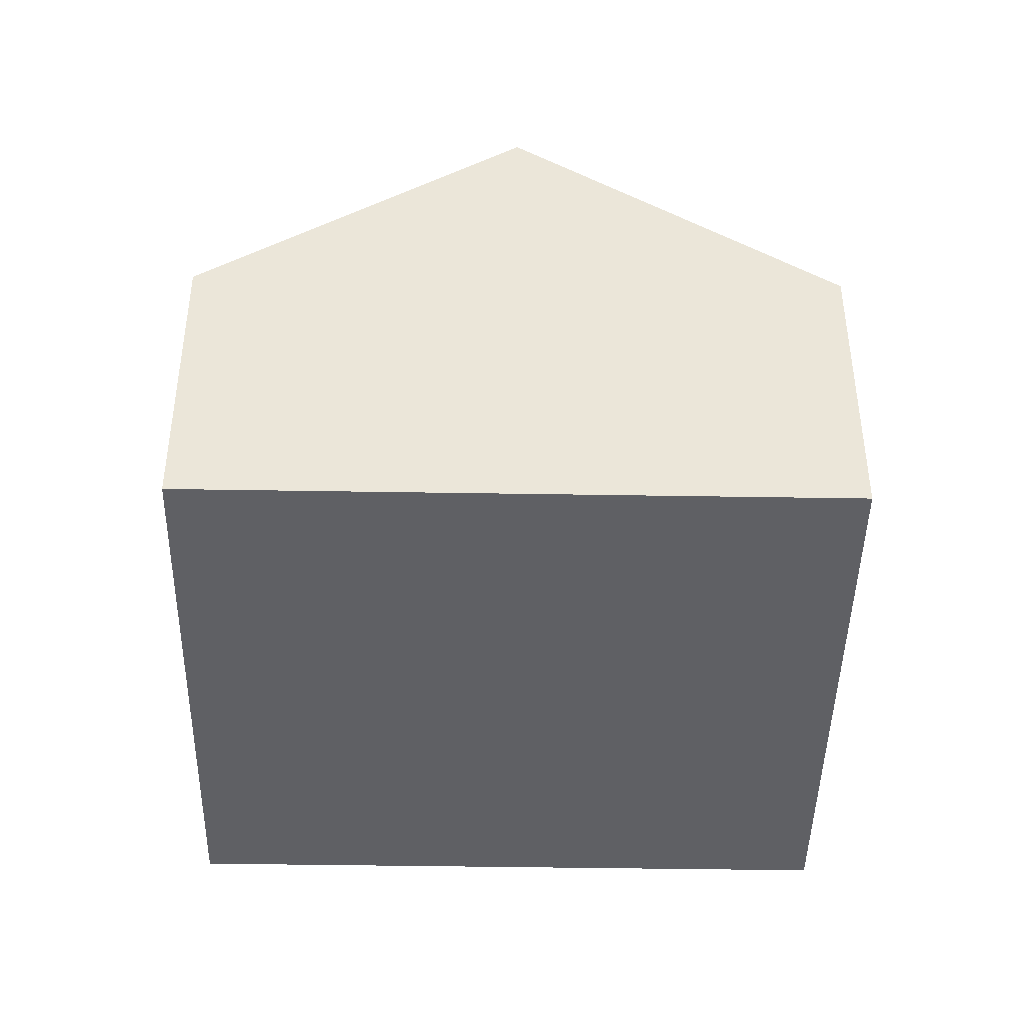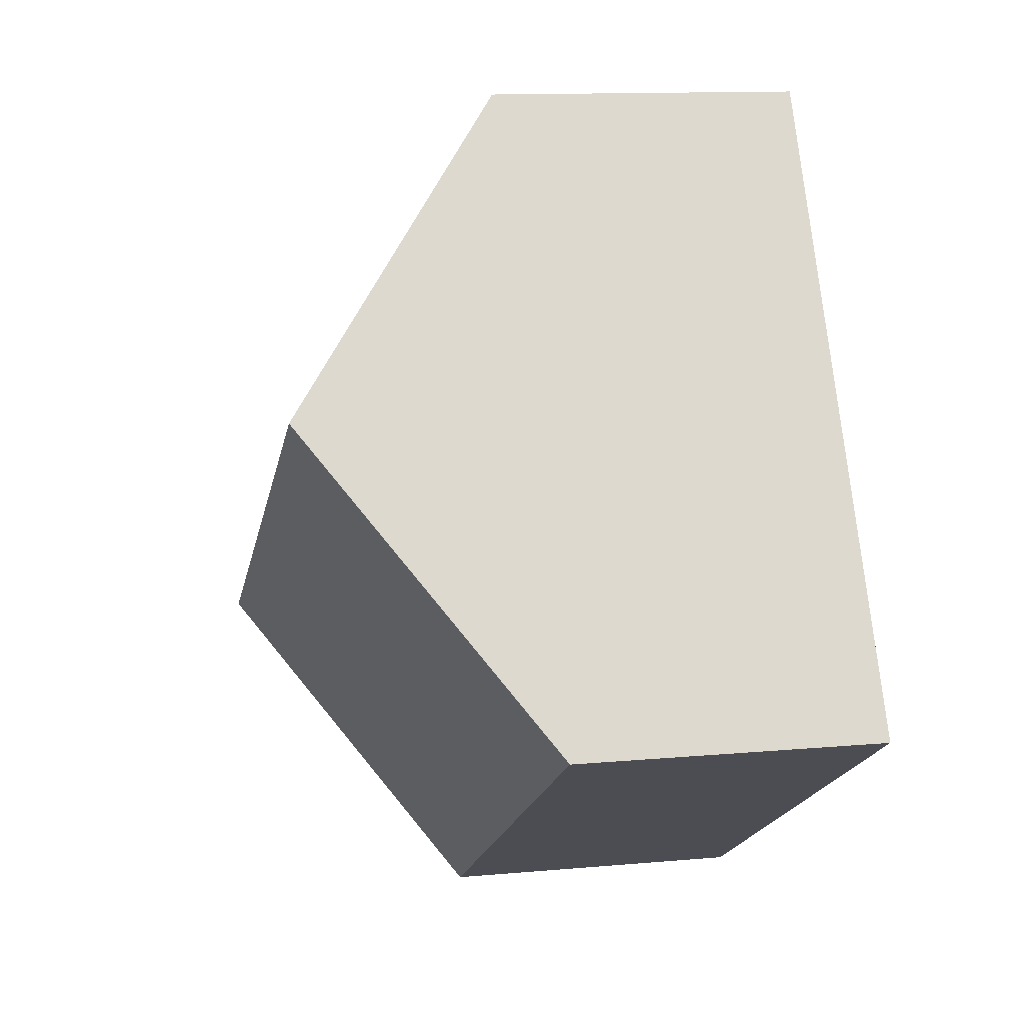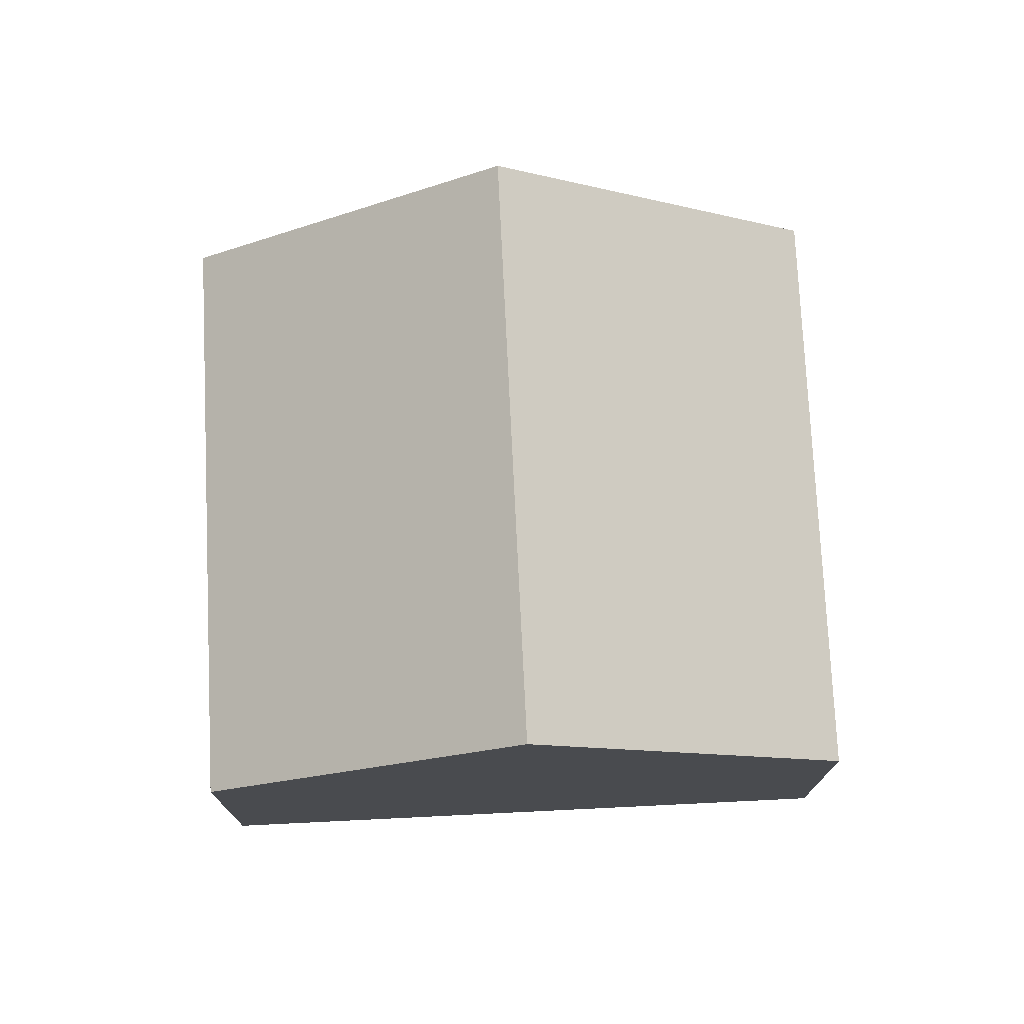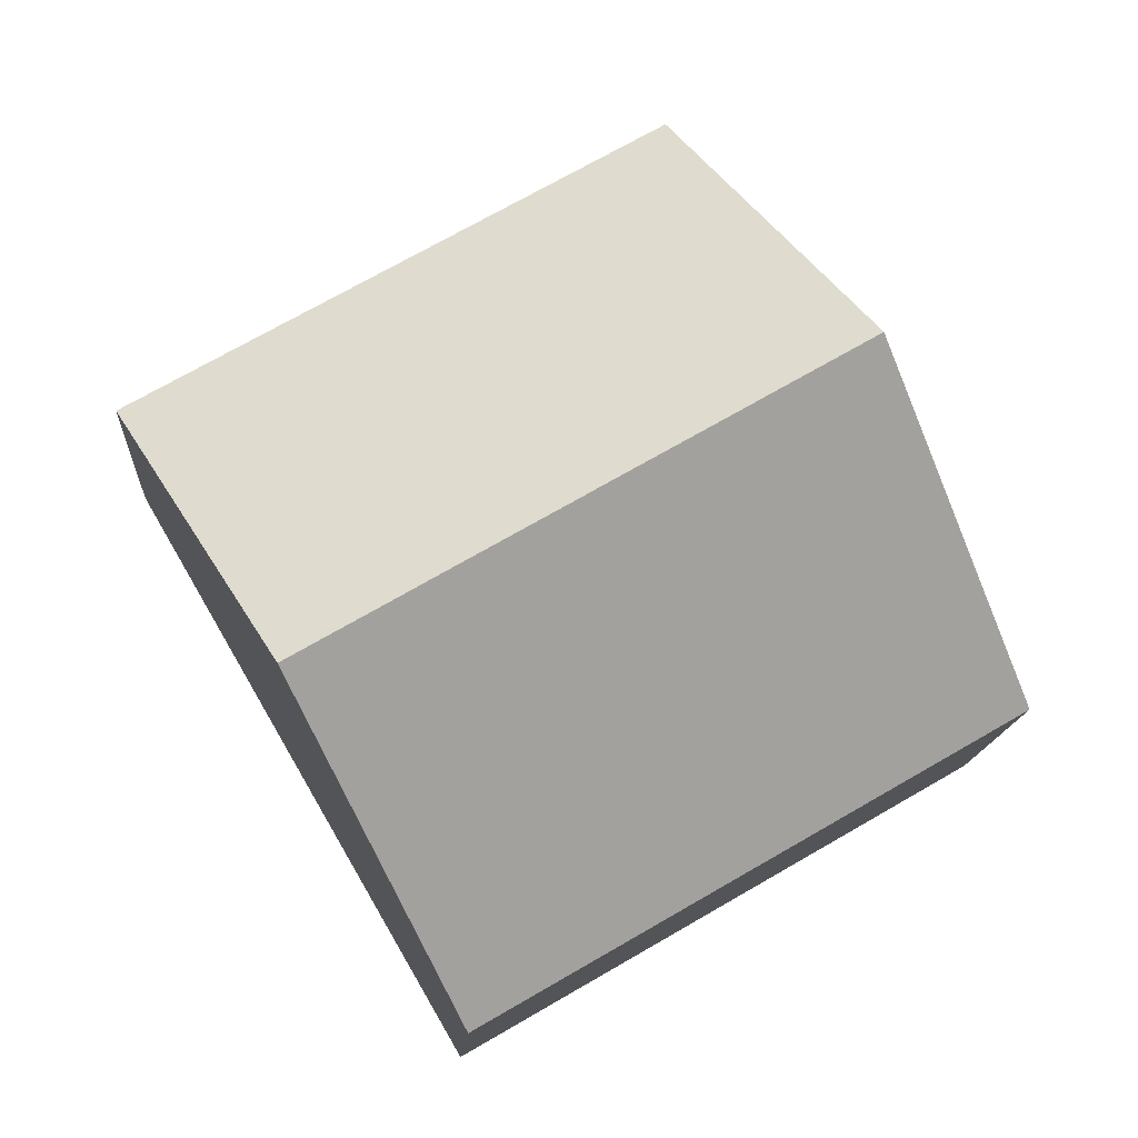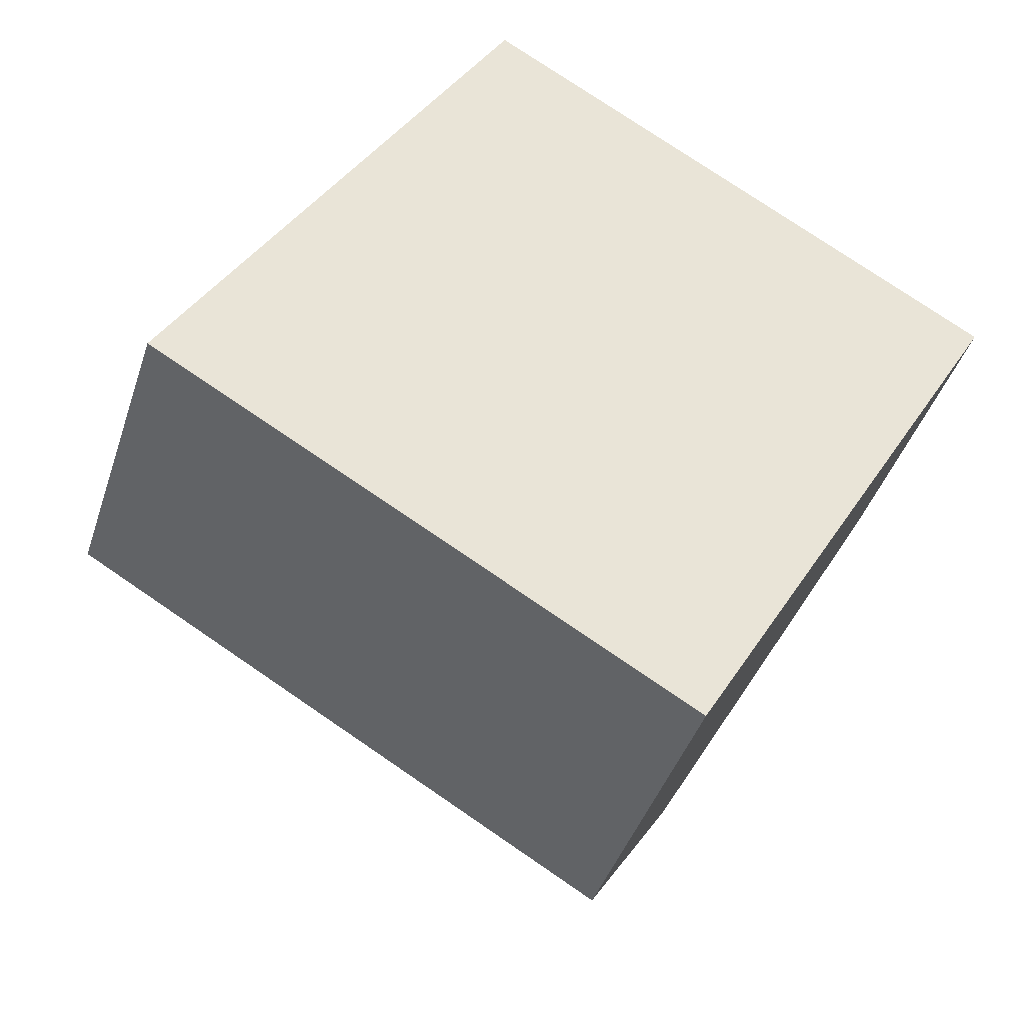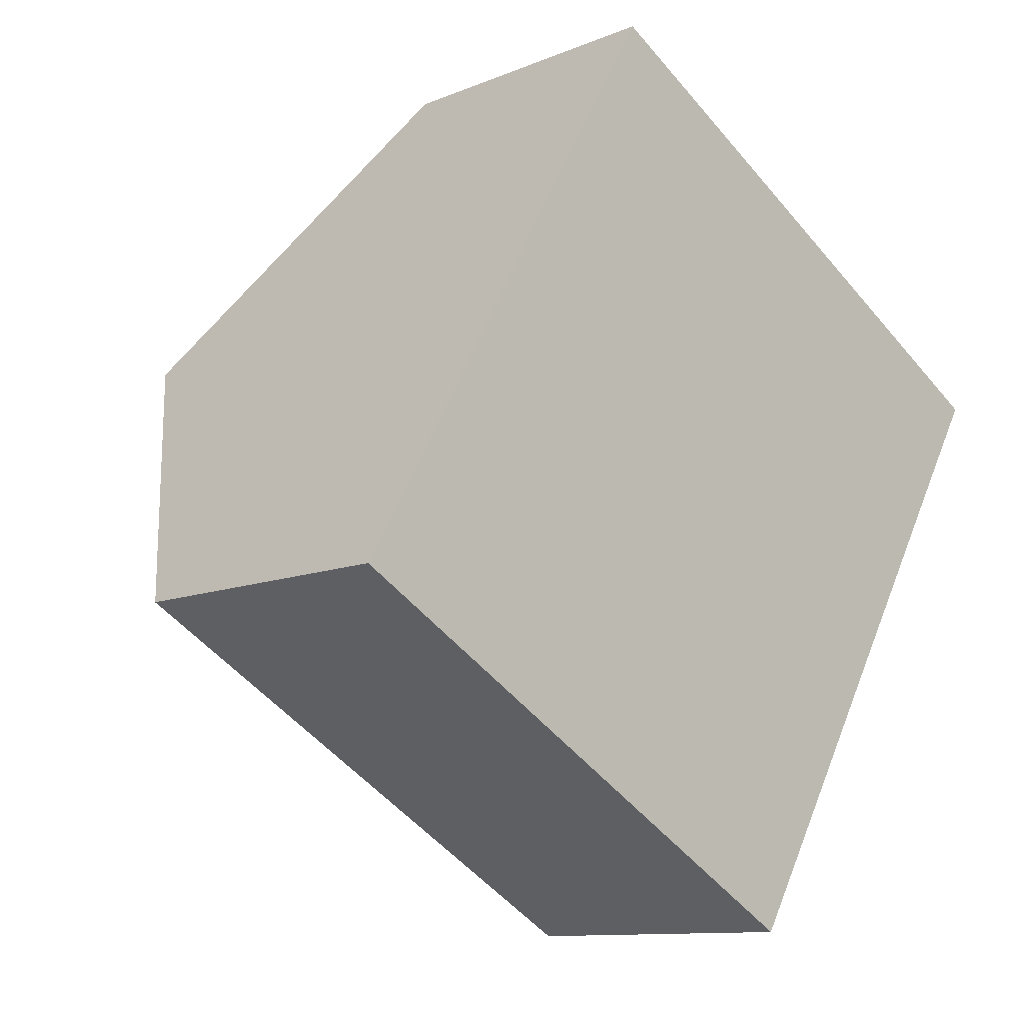
<metadata>
{"format":"obj","ext":"obj","renderer":"f3d","projection":"perspective","resolution":1024,"background":"white","views":[{"elev":-43.8,"azim":119.1,"up":"+Y"},{"elev":12.4,"azim":-102.1,"up":"+Z"},{"elev":75.6,"azim":-62.6,"up":"+Y"},{"elev":-14.1,"azim":176.5,"up":"+Z"},{"elev":-41.9,"azim":-17.5,"up":"+Z"},{"elev":-10.9,"azim":-44.2,"up":"+Z"}]}
</metadata>
<code>
v  7.711 5.939 -0.15
v  3.766 3.413 6.468
v  9.59 3.413 3.077
v  1.887 5.939 3.241
v  5.834 3.416 -3.373
v  0 3.402 2.083e-16
v  0 0 0
v  1.887 -1.985e-16 3.241
v  3.766 -3.961e-16 6.468
v  9.59 -1.884e-16 3.077
v  7.711 9.185e-18 -0.15
v  5.834 2.065e-16 -3.373
g defaultobject
f 1 2 3
f 2 1 4
f 5 4 1
f 4 5 6
f 7 4 6
f 4 7 2
f 2 7 8
f 2 8 9
f 9 3 2
f 3 9 10
f 10 1 3
f 1 10 5
f 5 10 11
f 5 11 12
f 12 6 5
f 6 12 7
f 8 10 9
f 10 8 7
f 10 7 12
f 10 12 11

</code>
